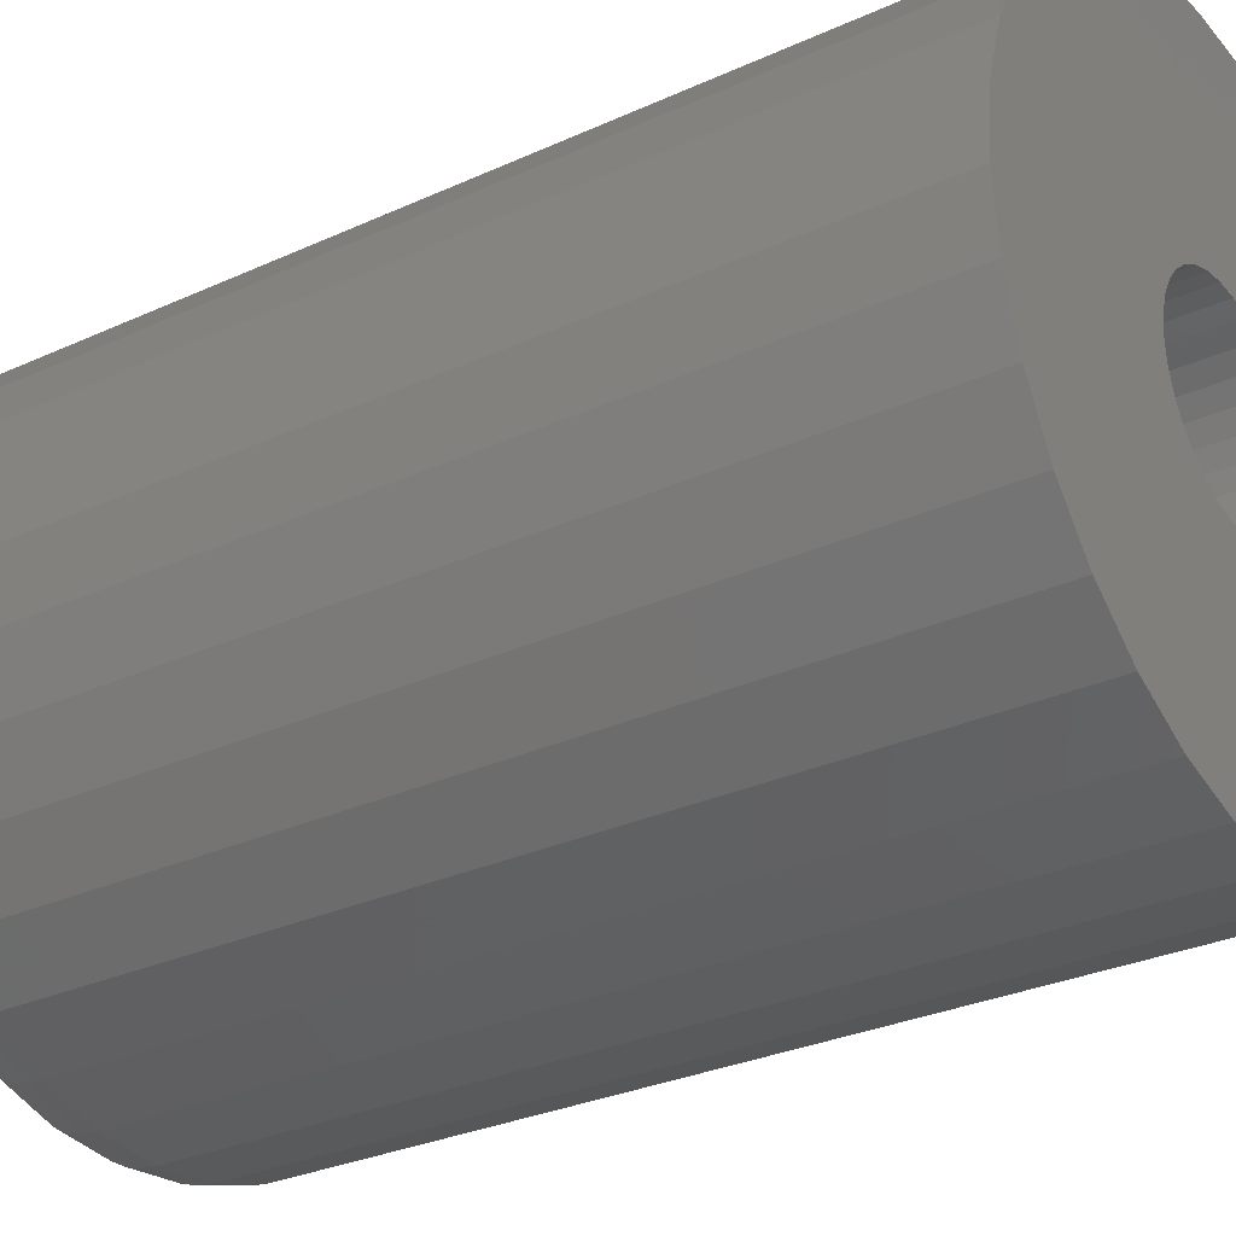
<metadata>
{"format":"stl","ext":"stl","renderer":"f3d","projection":"perspective","resolution":1024,"background":"white","views":[{"elev":-29.2,"azim":-55.7,"up":"+Z"}]}
</metadata>
<code>
# stl→obj: 384 verts, 764 faces
v -0.06549 -0.75 0.04167
v -0.05616 -0.75 0.05303
v -0.2451 -0.75 0.04929
v -0.07668 -0.75 -0.01463
v -0.2451 -0.75 -0.04929
v -0.07242 -0.75 -0.0287
v -0.06549 -0.75 -0.04167
v -0.05616 -0.75 -0.05303
v 0.2504 -0.75 0.04929
v 0.04991 -0.75 0.05303
v 0.05924 -0.75 0.04167
v 0.2504 -0.75 -0.04929
v 0.07043 -0.75 -0.01463
v 0.06617 -0.75 -0.0287
v 0.05924 -0.75 -0.04167
v 0.04991 -0.75 -0.05303
v -0.25 -0.75 3.094e-17
v -0.07812 -0.75 2.755e-17
v -0.07668 -0.75 0.01463
v -0.07242 -0.75 0.0287
v -0.003125 -0.75 0.075
v 0.01151 -0.75 0.07356
v 0.236 -0.75 0.09668
v 0.2127 -0.75 0.1404
v 0.1813 -0.75 0.1786
v 0.143 -0.75 0.2101
v 0.09931 -0.75 0.2334
v 0.05192 -0.75 0.2478
v 0.002632 -0.75 0.2526
v -0.04665 -0.75 0.2478
v -0.09405 -0.75 0.2334
v -0.1377 -0.75 0.2101
v -0.176 -0.75 0.1786
v -0.2074 -0.75 0.1404
v -0.2308 -0.75 0.09668
v -0.04479 -0.75 0.06236
v -0.03183 -0.75 0.06929
v -0.01776 -0.75 0.07356
v -0.2308 -0.75 -0.09668
v -0.2074 -0.75 -0.1404
v -0.003125 -0.75 -0.075
v -0.01776 -0.75 -0.07356
v -0.03183 -0.75 -0.06929
v -0.04479 -0.75 -0.06236
v -0.176 -0.75 -0.1786
v -0.1377 -0.75 -0.2101
v -0.09405 -0.75 -0.2334
v -0.04665 -0.75 -0.2478
v 0.002632 -0.75 -0.2526
v 0.05192 -0.75 -0.2478
v 0.09931 -0.75 -0.2334
v 0.143 -0.75 -0.2101
v 0.1813 -0.75 -0.1786
v 0.2127 -0.75 -0.1404
v 0.236 -0.75 -0.09668
v 0.02558 -0.75 0.06929
v 0.03854 -0.75 0.06236
v 0.2553 -0.75 -3.094e-17
v 0.06617 -0.75 0.0287
v 0.07043 -0.75 0.01463
v 0.07187 -0.75 -2.755e-17
v 0.03854 -0.75 -0.06236
v 0.02558 -0.75 -0.06929
v 0.01151 -0.75 -0.07356
v -0.003125 -0.25 -0.075
v 0.01151 -0.25 -0.07356
v 0.02558 -0.25 -0.06929
v 0.03854 -0.25 -0.06236
v 0.04991 -0.25 -0.05303
v 0.05924 -0.25 -0.04167
v 0.06617 -0.25 -0.0287
v 0.07043 -0.25 -0.01463
v 0.07187 -0.25 -2.755e-17
v -0.01776 -0.25 -0.07356
v -0.03183 -0.25 -0.06929
v -0.04479 -0.25 -0.06236
v -0.05616 -0.25 -0.05303
v -0.06549 -0.25 -0.04167
v -0.07242 -0.25 -0.0287
v -0.07668 -0.25 -0.01463
v -0.07812 -0.25 2.755e-17
v -0.003125 -0.25 0.075
v -0.01776 -0.25 0.07356
v -0.03183 -0.25 0.06929
v -0.04479 -0.25 0.06236
v -0.05616 -0.25 0.05303
v -0.06549 -0.25 0.04167
v -0.07242 -0.25 0.0287
v -0.07668 -0.25 0.01463
v 0.01151 -0.25 0.07356
v 0.02558 -0.25 0.06929
v 0.03854 -0.25 0.06236
v 0.04991 -0.25 0.05303
v 0.05924 -0.25 0.04167
v 0.06617 -0.25 0.0287
v 0.07043 -0.25 0.01463
v 0.002632 1.402e-17 0.1901
v 0.03972 1.608e-17 0.1865
v -0.03446 1.196e-17 0.1865
v -0.07013 9.985e-18 0.1757
v 0.07539 1.806e-17 0.1757
v 0.03972 1.608e-17 -0.1865
v -0.03446 1.196e-17 -0.1865
v 0.07539 1.806e-17 -0.1757
v 0.002632 1.402e-17 -0.1901
v -0.07013 9.985e-18 -0.1757
v -0.103 8.16e-18 -0.1581
v 0.1083 1.989e-17 -0.1581
v -0.1318 6.561e-18 -0.1344
v 0.1371 2.149e-17 -0.1344
v -0.1555 5.248e-18 -0.1056
v 0.1607 2.28e-17 -0.1056
v -0.173 4.273e-18 -0.07276
v 0.1783 2.377e-17 -0.07276
v -0.1838 3.672e-18 -0.03709
v 0.1891 2.438e-17 -0.03709
v -0.1875 3.469e-18 -1.112e-16
v 0.1928 2.458e-17 -1.199e-16
v -0.1838 3.672e-18 0.03709
v 0.1891 2.438e-17 0.03709
v -0.173 4.273e-18 0.07276
v 0.1783 2.377e-17 0.07276
v -0.1555 5.248e-18 0.1056
v 0.1607 2.28e-17 0.1056
v -0.1318 6.561e-18 0.1344
v 0.1371 2.149e-17 0.1344
v -0.103 8.16e-18 0.1581
v 0.1083 1.989e-17 0.1581
v 0.2553 -0.0625 -3.172e-16
v 0.2504 -0.0625 -0.04929
v 0.236 -0.0625 -0.09668
v 0.2127 -0.0625 -0.1404
v 0.1813 -0.0625 -0.1786
v 0.143 -0.0625 -0.2101
v 0.09931 -0.0625 -0.2334
v 0.05192 -0.0625 -0.2478
v 0.002632 -0.0625 -0.2526
v -0.04665 -0.0625 -0.2478
v -0.09405 -0.0625 -0.2334
v -0.1377 -0.0625 -0.2101
v -0.176 -0.0625 -0.1786
v -0.2074 -0.0625 -0.1404
v -0.2308 -0.0625 -0.09668
v -0.2451 -0.0625 -0.04929
v -0.25 -0.0625 3.094e-17
v -0.2451 -0.0625 0.04929
v -0.2308 -0.0625 0.09668
v -0.2074 -0.0625 0.1404
v -0.176 -0.0625 0.1786
v -0.1377 -0.0625 0.2101
v -0.09405 -0.0625 0.2334
v -0.04665 -0.0625 0.2478
v 0.002632 -0.0625 0.2526
v 0.05192 -0.0625 0.2478
v 0.09931 -0.0625 0.2334
v 0.143 -0.0625 0.2101
v 0.1813 -0.0625 0.1786
v 0.2127 -0.0625 0.1404
v 0.236 -0.0625 0.09668
v 0.2504 -0.0625 0.04929
v -0.2488 -0.05031 -1.665e-16
v -0.244 -0.05031 0.04905
v -0.2452 -0.03858 -1.665e-16
v -0.2405 -0.03858 0.04836
v -0.2395 -0.02778 -1.527e-16
v -0.2348 -0.02778 0.04723
v -0.2317 -0.01831 -1.665e-16
v -0.2272 -0.01831 0.04571
v -0.2222 -0.01053 -1.388e-16
v -0.2179 -0.01053 0.04387
v -0.2114 -0.004758 -1.249e-16
v -0.2073 -0.004758 0.04176
v -0.1997 -0.001201 -1.249e-16
v -0.1958 -0.001201 0.03947
v 0.2492 -0.05031 0.04905
v 0.2541 -0.05031 -1.943e-16
v 0.2457 -0.03858 0.04836
v 0.2505 -0.03858 -1.804e-16
v 0.2401 -0.02778 0.04723
v 0.2447 -0.02778 -1.943e-16
v 0.2325 -0.01831 0.04571
v 0.237 -0.01831 -1.804e-16
v 0.2232 -0.01053 0.04387
v 0.2275 -0.01053 -1.804e-16
v 0.2126 -0.004758 0.04176
v 0.2167 -0.004758 -1.943e-16
v 0.2011 -0.001201 0.03947
v 0.205 -0.001201 -1.804e-16
v 0.2349 -0.05031 0.09622
v 0.2316 -0.03858 0.09486
v 0.2263 -0.02778 0.09265
v 0.2191 -0.01831 0.08967
v 0.2104 -0.01053 0.08605
v 0.2004 -0.004758 0.08191
v 0.1896 -0.001201 0.07743
v 0.2117 -0.05031 0.1397
v 0.2087 -0.03858 0.1377
v 0.2039 -0.02778 0.1345
v 0.1975 -0.01831 0.1302
v 0.1896 -0.01053 0.1249
v 0.1806 -0.004758 0.1189
v 0.1709 -0.001201 0.1124
v 0.1804 -0.05031 0.1778
v 0.1779 -0.03858 0.1753
v 0.1738 -0.02778 0.1712
v 0.1683 -0.01831 0.1657
v 0.1616 -0.01053 0.159
v 0.154 -0.004758 0.1514
v 0.1457 -0.001201 0.1431
v 0.1423 -0.05031 0.2091
v 0.1403 -0.03858 0.2061
v 0.1371 -0.02778 0.2013
v 0.1328 -0.01831 0.1948
v 0.1276 -0.01053 0.187
v 0.1216 -0.004758 0.178
v 0.115 -0.001201 0.1682
v 0.09885 -0.05031 0.2323
v 0.09749 -0.03858 0.229
v 0.09528 -0.02778 0.2237
v 0.0923 -0.01831 0.2165
v 0.08868 -0.01053 0.2077
v 0.08454 -0.004758 0.1978
v 0.08006 -0.001201 0.1869
v 0.05168 -0.05031 0.2466
v 0.05099 -0.03858 0.2431
v 0.04986 -0.02778 0.2374
v 0.04835 -0.01831 0.2298
v 0.0465 -0.01053 0.2205
v 0.04439 -0.004758 0.2099
v 0.0421 -0.001201 0.1984
v 0.002632 -0.05031 0.2514
v 0.002632 -0.03858 0.2479
v 0.002632 -0.02778 0.2421
v 0.002632 -0.01831 0.2343
v 0.002632 -0.01053 0.2249
v 0.002632 -0.004758 0.214
v 0.002632 -0.001201 0.2023
v -0.04642 -0.05031 0.2466
v -0.04573 -0.03858 0.2431
v -0.0446 -0.02778 0.2374
v -0.04308 -0.01831 0.2298
v -0.04124 -0.01053 0.2205
v -0.03913 -0.004758 0.2099
v -0.03684 -0.001201 0.1984
v -0.09359 -0.05031 0.2323
v -0.09223 -0.03858 0.229
v -0.09002 -0.02778 0.2237
v -0.08704 -0.01831 0.2165
v -0.08342 -0.01053 0.2077
v -0.07928 -0.004758 0.1978
v -0.07479 -0.001201 0.1869
v -0.1371 -0.05031 0.2091
v -0.1351 -0.03858 0.2061
v -0.1319 -0.02778 0.2013
v -0.1276 -0.01831 0.1948
v -0.1223 -0.01053 0.187
v -0.1163 -0.004758 0.178
v -0.1098 -0.001201 0.1682
v -0.1752 -0.05031 0.1778
v -0.1726 -0.03858 0.1753
v -0.1686 -0.02778 0.1712
v -0.1631 -0.01831 0.1657
v -0.1564 -0.01053 0.159
v -0.1487 -0.004758 0.1514
v -0.1404 -0.001201 0.1431
v -0.2064 -0.05031 0.1397
v -0.2035 -0.03858 0.1377
v -0.1987 -0.02778 0.1345
v -0.1922 -0.01831 0.1302
v -0.1843 -0.01053 0.1249
v -0.1753 -0.004758 0.1189
v -0.1656 -0.001201 0.1124
v -0.2297 -0.05031 0.09622
v -0.2264 -0.03858 0.09486
v -0.221 -0.02778 0.09265
v -0.2139 -0.01831 0.08967
v -0.2051 -0.01053 0.08605
v -0.1951 -0.004758 0.08191
v -0.1843 -0.001201 0.07743
v 0.2492 -0.05031 -0.04905
v 0.2457 -0.03858 -0.04836
v 0.2401 -0.02778 -0.04723
v 0.2325 -0.01831 -0.04571
v 0.2232 -0.01053 -0.04387
v 0.2126 -0.004758 -0.04176
v 0.2011 -0.001201 -0.03947
v -0.244 -0.05031 -0.04905
v -0.2405 -0.03858 -0.04836
v -0.2348 -0.02778 -0.04723
v -0.2272 -0.01831 -0.04571
v -0.2179 -0.01053 -0.04387
v -0.2073 -0.004758 -0.04176
v -0.1958 -0.001201 -0.03947
v -0.2297 -0.05031 -0.09622
v -0.2264 -0.03858 -0.09486
v -0.221 -0.02778 -0.09265
v -0.2139 -0.01831 -0.08967
v -0.2051 -0.01053 -0.08605
v -0.1951 -0.004758 -0.08191
v -0.1843 -0.001201 -0.07743
v -0.2064 -0.05031 -0.1397
v -0.2035 -0.03858 -0.1377
v -0.1987 -0.02778 -0.1345
v -0.1922 -0.01831 -0.1302
v -0.1843 -0.01053 -0.1249
v -0.1753 -0.004758 -0.1189
v -0.1656 -0.001201 -0.1124
v -0.1752 -0.05031 -0.1778
v -0.1726 -0.03858 -0.1753
v -0.1686 -0.02778 -0.1712
v -0.1631 -0.01831 -0.1657
v -0.1564 -0.01053 -0.159
v -0.1487 -0.004758 -0.1514
v -0.1404 -0.001201 -0.1431
v -0.1371 -0.05031 -0.2091
v -0.1351 -0.03858 -0.2061
v -0.1319 -0.02778 -0.2013
v -0.1276 -0.01831 -0.1948
v -0.1223 -0.01053 -0.187
v -0.1163 -0.004758 -0.178
v -0.1098 -0.001201 -0.1682
v -0.09359 -0.05031 -0.2323
v -0.09223 -0.03858 -0.229
v -0.09002 -0.02778 -0.2237
v -0.08704 -0.01831 -0.2165
v -0.08342 -0.01053 -0.2077
v -0.07928 -0.004758 -0.1978
v -0.07479 -0.001201 -0.1869
v -0.04642 -0.05031 -0.2466
v -0.04573 -0.03858 -0.2431
v -0.0446 -0.02778 -0.2374
v -0.04308 -0.01831 -0.2298
v -0.04124 -0.01053 -0.2205
v -0.03913 -0.004758 -0.2099
v -0.03684 -0.001201 -0.1984
v 0.002632 -0.05031 -0.2514
v 0.002632 -0.03858 -0.2479
v 0.002632 -0.02778 -0.2421
v 0.002632 -0.01831 -0.2343
v 0.002632 -0.01053 -0.2249
v 0.002632 -0.004758 -0.214
v 0.002632 -0.001201 -0.2023
v 0.05168 -0.05031 -0.2466
v 0.05099 -0.03858 -0.2431
v 0.04986 -0.02778 -0.2374
v 0.04835 -0.01831 -0.2298
v 0.0465 -0.01053 -0.2205
v 0.04439 -0.004758 -0.2099
v 0.0421 -0.001201 -0.1984
v 0.09885 -0.05031 -0.2323
v 0.09749 -0.03858 -0.229
v 0.09528 -0.02778 -0.2237
v 0.0923 -0.01831 -0.2165
v 0.08868 -0.01053 -0.2077
v 0.08454 -0.004758 -0.1978
v 0.08006 -0.001201 -0.1869
v 0.1423 -0.05031 -0.2091
v 0.1403 -0.03858 -0.2061
v 0.1371 -0.02778 -0.2013
v 0.1328 -0.01831 -0.1948
v 0.1276 -0.01053 -0.187
v 0.1216 -0.004758 -0.178
v 0.115 -0.001201 -0.1682
v 0.1804 -0.05031 -0.1778
v 0.1779 -0.03858 -0.1753
v 0.1738 -0.02778 -0.1712
v 0.1683 -0.01831 -0.1657
v 0.1616 -0.01053 -0.159
v 0.154 -0.004758 -0.1514
v 0.1457 -0.001201 -0.1431
v 0.2117 -0.05031 -0.1397
v 0.2087 -0.03858 -0.1377
v 0.2039 -0.02778 -0.1345
v 0.1975 -0.01831 -0.1302
v 0.1896 -0.01053 -0.1249
v 0.1806 -0.004758 -0.1189
v 0.1709 -0.001201 -0.1124
v 0.2349 -0.05031 -0.09622
v 0.2316 -0.03858 -0.09486
v 0.2263 -0.02778 -0.09265
v 0.2191 -0.01831 -0.08967
v 0.2104 -0.01053 -0.08605
v 0.2004 -0.004758 -0.08191
v 0.1896 -0.001201 -0.07743
f 1 2 3
f 4 5 6
f 7 6 5
f 7 5 8
f 9 10 11
f 12 13 14
f 12 14 15
f 15 16 12
f 17 5 4
f 17 4 18
f 17 18 19
f 17 19 20
f 17 20 1
f 17 1 3
f 21 22 23
f 21 23 24
f 21 24 25
f 21 25 26
f 21 26 27
f 21 27 28
f 21 28 29
f 21 29 30
f 21 30 31
f 21 31 32
f 21 32 33
f 21 33 34
f 21 34 35
f 35 3 2
f 35 2 36
f 35 36 37
f 35 37 38
f 35 38 21
f 39 40 41
f 39 41 42
f 39 42 43
f 39 43 44
f 39 44 8
f 39 8 5
f 41 40 45
f 41 45 46
f 41 46 47
f 41 47 48
f 41 48 49
f 41 49 50
f 41 50 51
f 41 51 52
f 41 52 53
f 41 53 54
f 41 54 55
f 23 22 56
f 23 56 57
f 23 57 10
f 23 10 9
f 58 9 11
f 58 11 59
f 58 59 60
f 58 60 61
f 58 61 13
f 58 13 12
f 55 12 16
f 55 16 62
f 55 62 63
f 55 63 64
f 55 64 41
f 65 64 66
f 66 64 63
f 66 63 67
f 67 63 62
f 67 62 68
f 68 62 16
f 68 16 69
f 69 16 15
f 69 15 70
f 70 15 14
f 70 14 71
f 71 14 13
f 71 13 72
f 72 13 61
f 72 61 73
f 64 65 41
f 41 65 74
f 41 74 42
f 42 74 75
f 42 75 43
f 43 75 76
f 43 76 44
f 44 76 77
f 44 77 8
f 8 77 78
f 8 78 7
f 7 78 79
f 7 79 6
f 6 79 80
f 6 80 4
f 4 80 81
f 4 81 18
f 82 38 83
f 83 38 37
f 83 37 84
f 84 37 36
f 84 36 85
f 85 36 2
f 85 2 86
f 86 2 1
f 86 1 87
f 87 1 20
f 87 20 88
f 88 20 19
f 88 19 89
f 89 19 18
f 89 18 81
f 38 82 21
f 21 82 90
f 21 90 22
f 22 90 91
f 22 91 56
f 56 91 92
f 56 92 57
f 57 92 93
f 57 93 10
f 10 93 94
f 10 94 11
f 11 94 95
f 11 95 59
f 59 95 96
f 59 96 60
f 60 96 73
f 60 73 61
f 83 90 82
f 90 83 84
f 90 84 91
f 91 84 85
f 91 85 92
f 92 85 86
f 92 86 93
f 69 76 68
f 68 76 75
f 68 75 67
f 67 75 74
f 67 74 66
f 66 74 65
f 93 86 94
f 94 86 87
f 94 87 95
f 95 87 88
f 95 88 96
f 96 88 89
f 96 89 73
f 73 89 81
f 73 81 72
f 72 81 80
f 72 80 71
f 71 80 79
f 71 79 70
f 70 79 78
f 70 78 69
f 69 78 77
f 69 77 76
f 97 98 99
f 100 99 98
f 101 100 98
f 102 103 104
f 105 103 102
f 103 106 104
f 104 106 107
f 104 107 108
f 108 107 109
f 108 109 110
f 110 109 111
f 110 111 112
f 112 111 113
f 112 113 114
f 114 113 115
f 114 115 116
f 116 115 117
f 116 117 118
f 118 117 119
f 118 119 120
f 120 119 121
f 120 121 122
f 122 121 123
f 122 123 124
f 124 123 125
f 124 125 126
f 126 125 127
f 126 127 128
f 128 127 100
f 128 100 101
f 129 58 130
f 130 58 12
f 130 12 131
f 131 12 55
f 131 55 132
f 132 55 54
f 132 54 133
f 133 54 53
f 133 53 134
f 134 53 52
f 134 52 135
f 135 52 51
f 135 51 136
f 136 51 50
f 136 50 137
f 137 50 49
f 137 49 138
f 138 49 48
f 138 48 139
f 139 48 47
f 139 47 140
f 140 47 46
f 140 46 141
f 141 46 45
f 141 45 142
f 142 45 40
f 142 40 143
f 143 40 39
f 143 39 144
f 144 39 5
f 144 5 145
f 145 5 17
f 145 17 146
f 146 17 3
f 146 3 147
f 147 3 35
f 147 35 148
f 148 35 34
f 148 34 149
f 149 34 33
f 149 33 150
f 150 33 32
f 150 32 151
f 151 32 31
f 151 31 152
f 152 31 30
f 152 30 153
f 153 30 29
f 153 29 154
f 154 29 28
f 154 28 155
f 155 28 27
f 155 27 156
f 156 27 26
f 156 26 157
f 157 26 25
f 157 25 158
f 158 25 24
f 158 24 159
f 159 24 23
f 159 23 160
f 160 23 9
f 160 9 129
f 129 9 58
f 145 146 161
f 161 146 162
f 161 162 163
f 163 162 164
f 163 164 165
f 165 164 166
f 165 166 167
f 167 166 168
f 167 168 169
f 169 168 170
f 169 170 171
f 171 170 172
f 171 172 173
f 173 172 174
f 173 174 117
f 117 174 119
f 160 129 175
f 175 129 176
f 175 176 177
f 177 176 178
f 177 178 179
f 179 178 180
f 179 180 181
f 181 180 182
f 181 182 183
f 183 182 184
f 183 184 185
f 185 184 186
f 185 186 187
f 187 186 188
f 187 188 120
f 120 188 118
f 159 160 189
f 189 160 175
f 189 175 190
f 190 175 177
f 190 177 191
f 191 177 179
f 191 179 192
f 192 179 181
f 192 181 193
f 193 181 183
f 193 183 194
f 194 183 185
f 194 185 195
f 195 185 187
f 195 187 122
f 122 187 120
f 158 159 196
f 196 159 189
f 196 189 197
f 197 189 190
f 197 190 198
f 198 190 191
f 198 191 199
f 199 191 192
f 199 192 200
f 200 192 193
f 200 193 201
f 201 193 194
f 201 194 202
f 202 194 195
f 202 195 124
f 124 195 122
f 157 158 203
f 203 158 196
f 203 196 204
f 204 196 197
f 204 197 205
f 205 197 198
f 205 198 206
f 206 198 199
f 206 199 207
f 207 199 200
f 207 200 208
f 208 200 201
f 208 201 209
f 209 201 202
f 209 202 126
f 126 202 124
f 156 157 210
f 210 157 203
f 210 203 211
f 211 203 204
f 211 204 212
f 212 204 205
f 212 205 213
f 213 205 206
f 213 206 214
f 214 206 207
f 214 207 215
f 215 207 208
f 215 208 216
f 216 208 209
f 216 209 128
f 128 209 126
f 155 156 217
f 217 156 210
f 217 210 218
f 218 210 211
f 218 211 219
f 219 211 212
f 219 212 220
f 220 212 213
f 220 213 221
f 221 213 214
f 221 214 222
f 222 214 215
f 222 215 223
f 223 215 216
f 223 216 101
f 101 216 128
f 154 155 224
f 224 155 217
f 224 217 225
f 225 217 218
f 225 218 226
f 226 218 219
f 226 219 227
f 227 219 220
f 227 220 228
f 228 220 221
f 228 221 229
f 229 221 222
f 229 222 230
f 230 222 223
f 230 223 98
f 98 223 101
f 153 154 231
f 231 154 224
f 231 224 232
f 232 224 225
f 232 225 233
f 233 225 226
f 233 226 234
f 234 226 227
f 234 227 235
f 235 227 228
f 235 228 236
f 236 228 229
f 236 229 237
f 237 229 230
f 237 230 97
f 97 230 98
f 152 153 238
f 238 153 231
f 238 231 239
f 239 231 232
f 239 232 240
f 240 232 233
f 240 233 241
f 241 233 234
f 241 234 242
f 242 234 235
f 242 235 243
f 243 235 236
f 243 236 244
f 244 236 237
f 244 237 99
f 99 237 97
f 151 152 245
f 245 152 238
f 245 238 246
f 246 238 239
f 246 239 247
f 247 239 240
f 247 240 248
f 248 240 241
f 248 241 249
f 249 241 242
f 249 242 250
f 250 242 243
f 250 243 251
f 251 243 244
f 251 244 100
f 100 244 99
f 150 151 252
f 252 151 245
f 252 245 253
f 253 245 246
f 253 246 254
f 254 246 247
f 254 247 255
f 255 247 248
f 255 248 256
f 256 248 249
f 256 249 257
f 257 249 250
f 257 250 258
f 258 250 251
f 258 251 127
f 127 251 100
f 149 150 259
f 259 150 252
f 259 252 260
f 260 252 253
f 260 253 261
f 261 253 254
f 261 254 262
f 262 254 255
f 262 255 263
f 263 255 256
f 263 256 264
f 264 256 257
f 264 257 265
f 265 257 258
f 265 258 125
f 125 258 127
f 148 149 266
f 266 149 259
f 266 259 267
f 267 259 260
f 267 260 268
f 268 260 261
f 268 261 269
f 269 261 262
f 269 262 270
f 270 262 263
f 270 263 271
f 271 263 264
f 271 264 272
f 272 264 265
f 272 265 123
f 123 265 125
f 147 148 273
f 273 148 266
f 273 266 274
f 274 266 267
f 274 267 275
f 275 267 268
f 275 268 276
f 276 268 269
f 276 269 277
f 277 269 270
f 277 270 278
f 278 270 271
f 278 271 279
f 279 271 272
f 279 272 121
f 121 272 123
f 146 147 162
f 162 147 273
f 162 273 164
f 164 273 274
f 164 274 166
f 166 274 275
f 166 275 168
f 168 275 276
f 168 276 170
f 170 276 277
f 170 277 172
f 172 277 278
f 172 278 174
f 174 278 279
f 174 279 119
f 119 279 121
f 129 130 176
f 176 130 280
f 176 280 178
f 178 280 281
f 178 281 180
f 180 281 282
f 180 282 182
f 182 282 283
f 182 283 184
f 184 283 284
f 184 284 186
f 186 284 285
f 186 285 188
f 188 285 286
f 188 286 118
f 118 286 116
f 144 145 287
f 287 145 161
f 287 161 288
f 288 161 163
f 288 163 289
f 289 163 165
f 289 165 290
f 290 165 167
f 290 167 291
f 291 167 169
f 291 169 292
f 292 169 171
f 292 171 293
f 293 171 173
f 293 173 115
f 115 173 117
f 143 144 294
f 294 144 287
f 294 287 295
f 295 287 288
f 295 288 296
f 296 288 289
f 296 289 297
f 297 289 290
f 297 290 298
f 298 290 291
f 298 291 299
f 299 291 292
f 299 292 300
f 300 292 293
f 300 293 113
f 113 293 115
f 142 143 301
f 301 143 294
f 301 294 302
f 302 294 295
f 302 295 303
f 303 295 296
f 303 296 304
f 304 296 297
f 304 297 305
f 305 297 298
f 305 298 306
f 306 298 299
f 306 299 307
f 307 299 300
f 307 300 111
f 111 300 113
f 141 142 308
f 308 142 301
f 308 301 309
f 309 301 302
f 309 302 310
f 310 302 303
f 310 303 311
f 311 303 304
f 311 304 312
f 312 304 305
f 312 305 313
f 313 305 306
f 313 306 314
f 314 306 307
f 314 307 109
f 109 307 111
f 140 141 315
f 315 141 308
f 315 308 316
f 316 308 309
f 316 309 317
f 317 309 310
f 317 310 318
f 318 310 311
f 318 311 319
f 319 311 312
f 319 312 320
f 320 312 313
f 320 313 321
f 321 313 314
f 321 314 107
f 107 314 109
f 139 140 322
f 322 140 315
f 322 315 323
f 323 315 316
f 323 316 324
f 324 316 317
f 324 317 325
f 325 317 318
f 325 318 326
f 326 318 319
f 326 319 327
f 327 319 320
f 327 320 328
f 328 320 321
f 328 321 106
f 106 321 107
f 138 139 329
f 329 139 322
f 329 322 330
f 330 322 323
f 330 323 331
f 331 323 324
f 331 324 332
f 332 324 325
f 332 325 333
f 333 325 326
f 333 326 334
f 334 326 327
f 334 327 335
f 335 327 328
f 335 328 103
f 103 328 106
f 137 138 336
f 336 138 329
f 336 329 337
f 337 329 330
f 337 330 338
f 338 330 331
f 338 331 339
f 339 331 332
f 339 332 340
f 340 332 333
f 340 333 341
f 341 333 334
f 341 334 342
f 342 334 335
f 342 335 105
f 105 335 103
f 136 137 343
f 343 137 336
f 343 336 344
f 344 336 337
f 344 337 345
f 345 337 338
f 345 338 346
f 346 338 339
f 346 339 347
f 347 339 340
f 347 340 348
f 348 340 341
f 348 341 349
f 349 341 342
f 349 342 102
f 102 342 105
f 135 136 350
f 350 136 343
f 350 343 351
f 351 343 344
f 351 344 352
f 352 344 345
f 352 345 353
f 353 345 346
f 353 346 354
f 354 346 347
f 354 347 355
f 355 347 348
f 355 348 356
f 356 348 349
f 356 349 104
f 104 349 102
f 134 135 357
f 357 135 350
f 357 350 358
f 358 350 351
f 358 351 359
f 359 351 352
f 359 352 360
f 360 352 353
f 360 353 361
f 361 353 354
f 361 354 362
f 362 354 355
f 362 355 363
f 363 355 356
f 363 356 108
f 108 356 104
f 133 134 364
f 364 134 357
f 364 357 365
f 365 357 358
f 365 358 366
f 366 358 359
f 366 359 367
f 367 359 360
f 367 360 368
f 368 360 361
f 368 361 369
f 369 361 362
f 369 362 370
f 370 362 363
f 370 363 110
f 110 363 108
f 132 133 371
f 371 133 364
f 371 364 372
f 372 364 365
f 372 365 373
f 373 365 366
f 373 366 374
f 374 366 367
f 374 367 375
f 375 367 368
f 375 368 376
f 376 368 369
f 376 369 377
f 377 369 370
f 377 370 112
f 112 370 110
f 131 132 378
f 378 132 371
f 378 371 379
f 379 371 372
f 379 372 380
f 380 372 373
f 380 373 381
f 381 373 374
f 381 374 382
f 382 374 375
f 382 375 383
f 383 375 376
f 383 376 384
f 384 376 377
f 384 377 114
f 114 377 112
f 130 131 280
f 280 131 378
f 280 378 281
f 281 378 379
f 281 379 282
f 282 379 380
f 282 380 283
f 283 380 381
f 283 381 284
f 284 381 382
f 284 382 285
f 285 382 383
f 285 383 286
f 286 383 384
f 286 384 116
f 116 384 114

</code>
